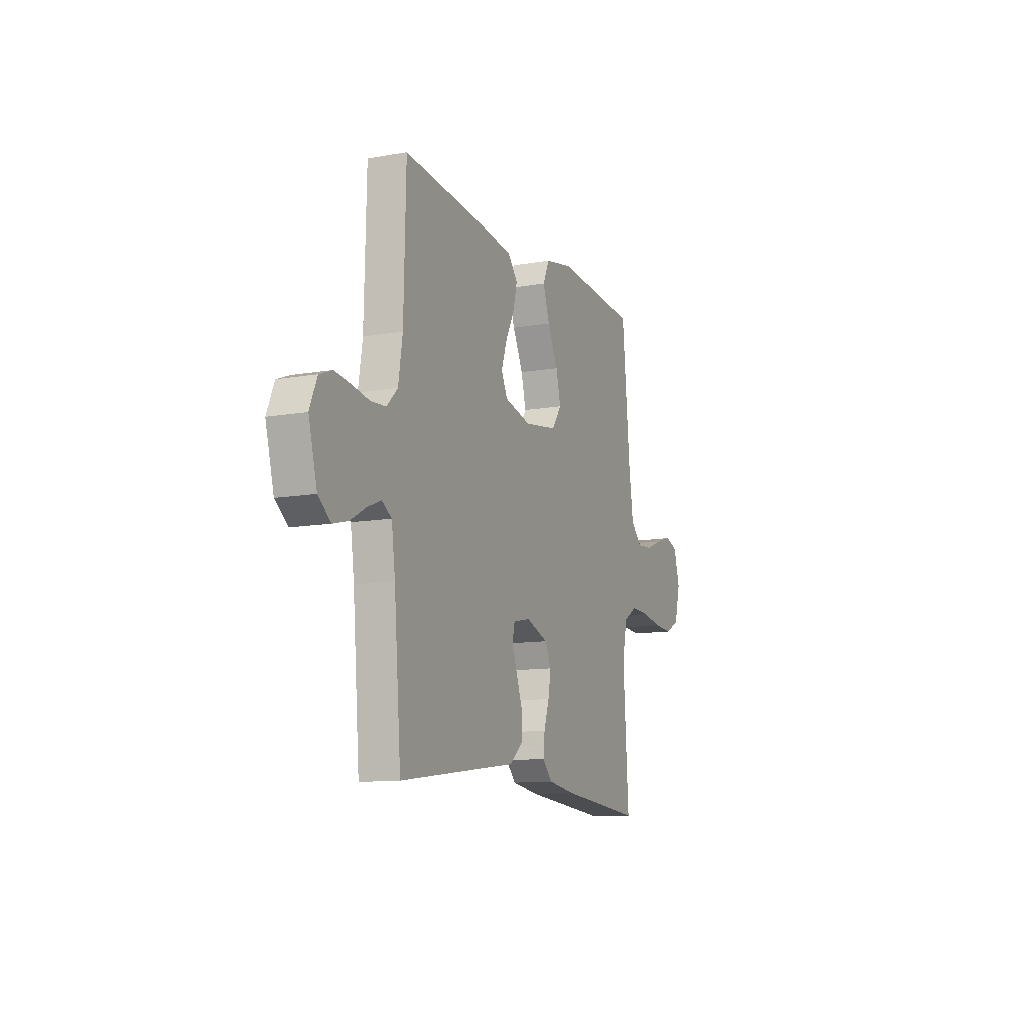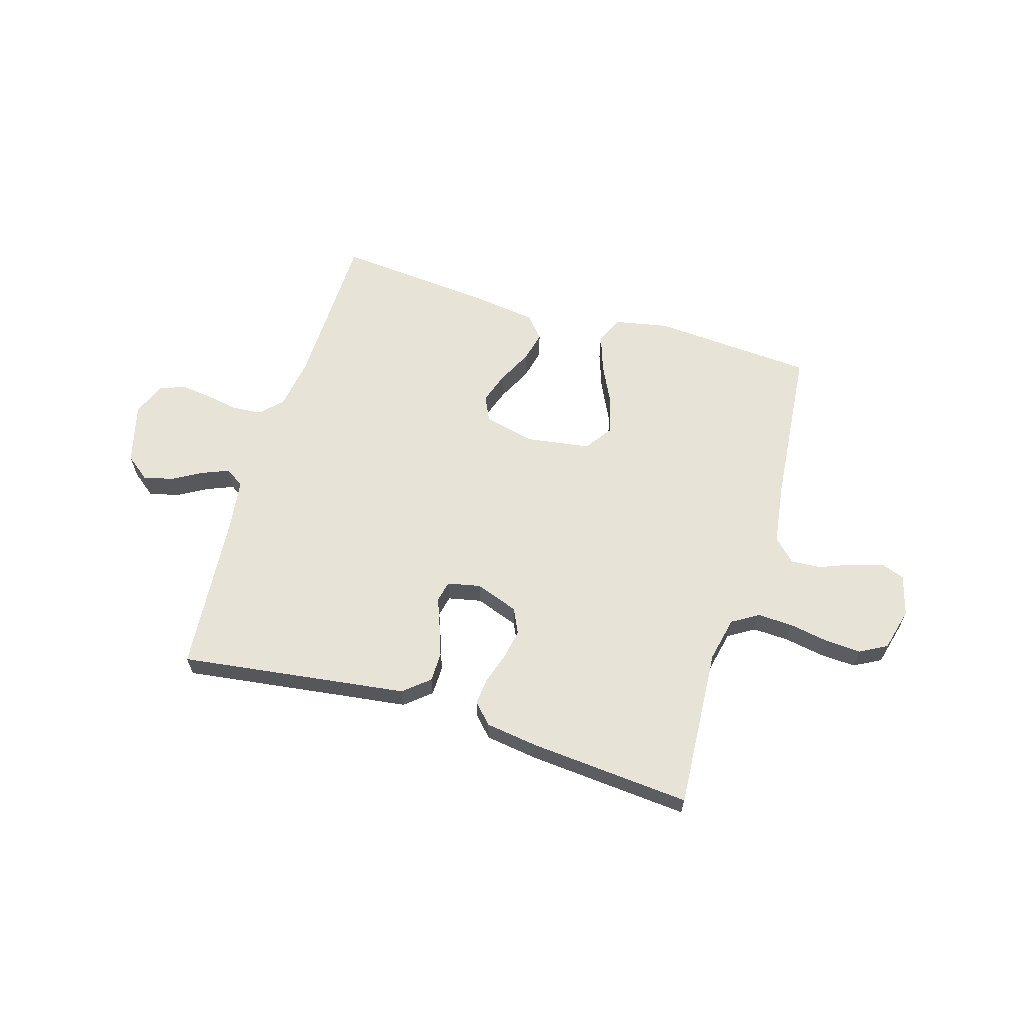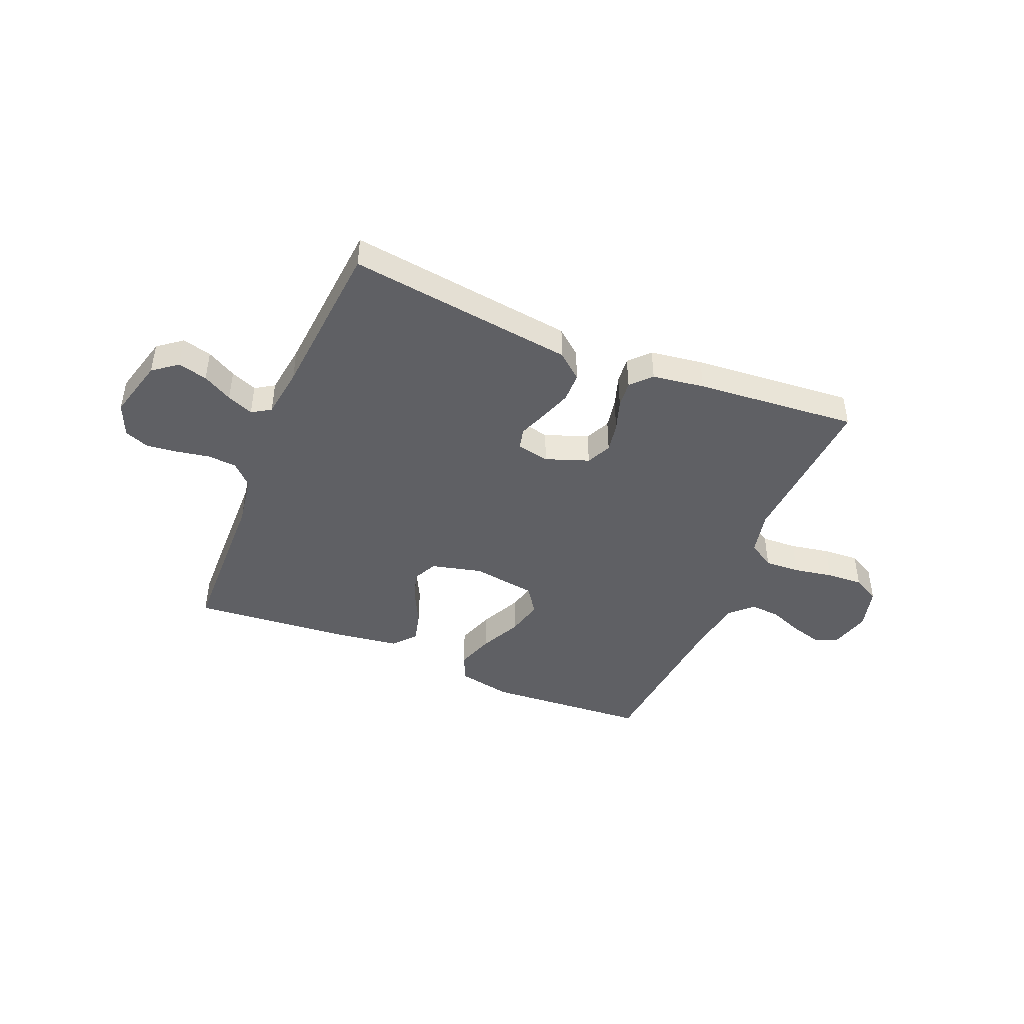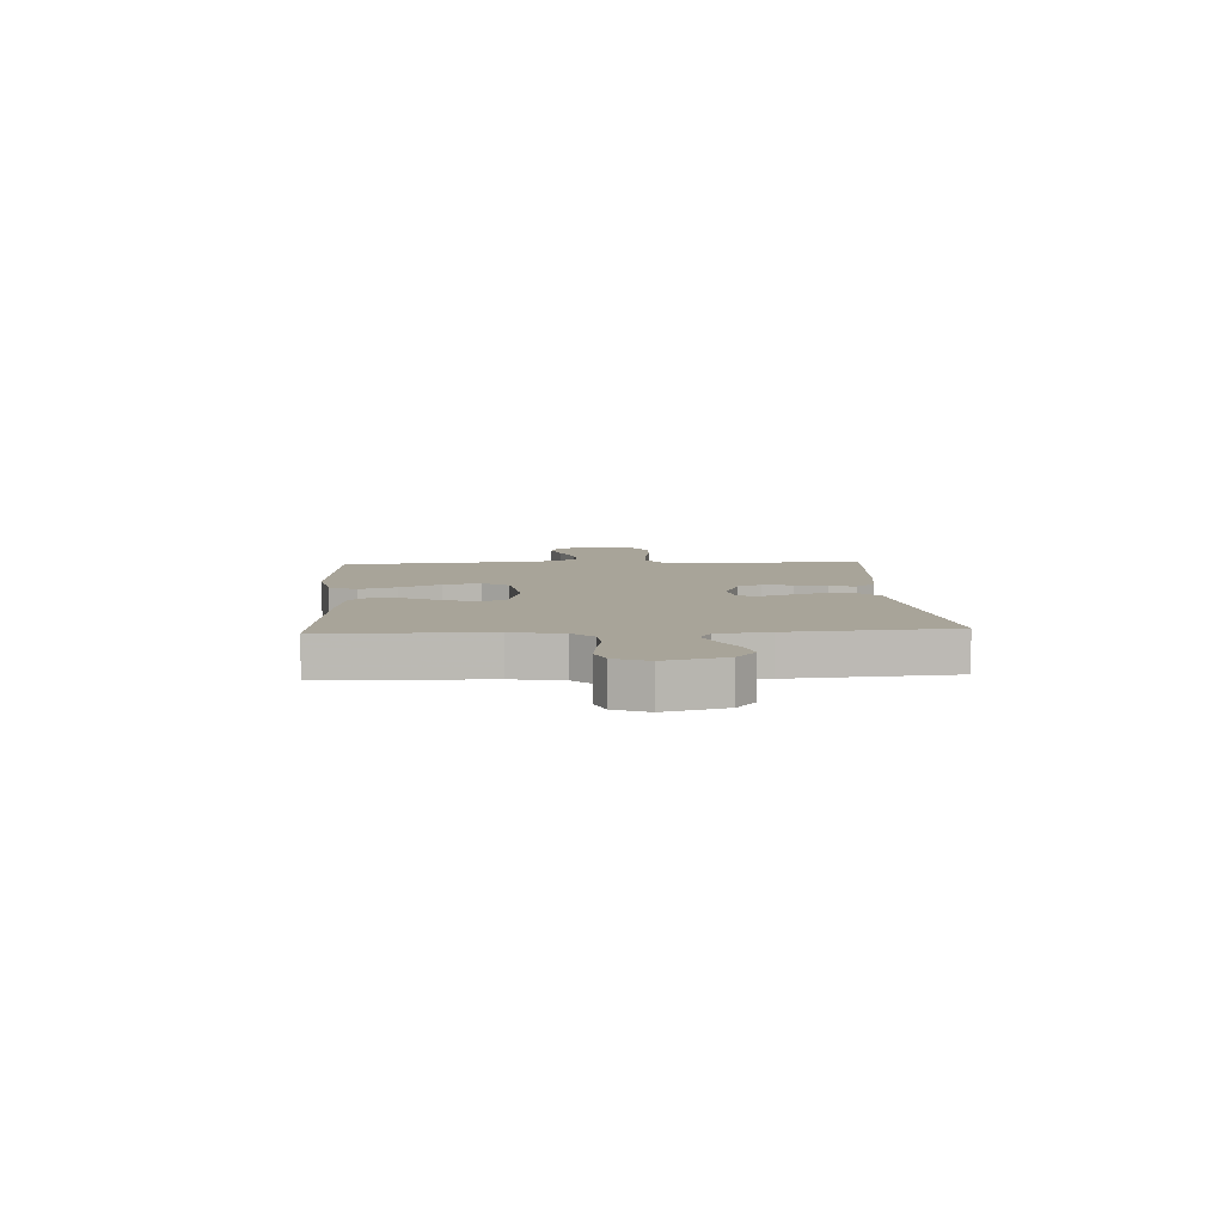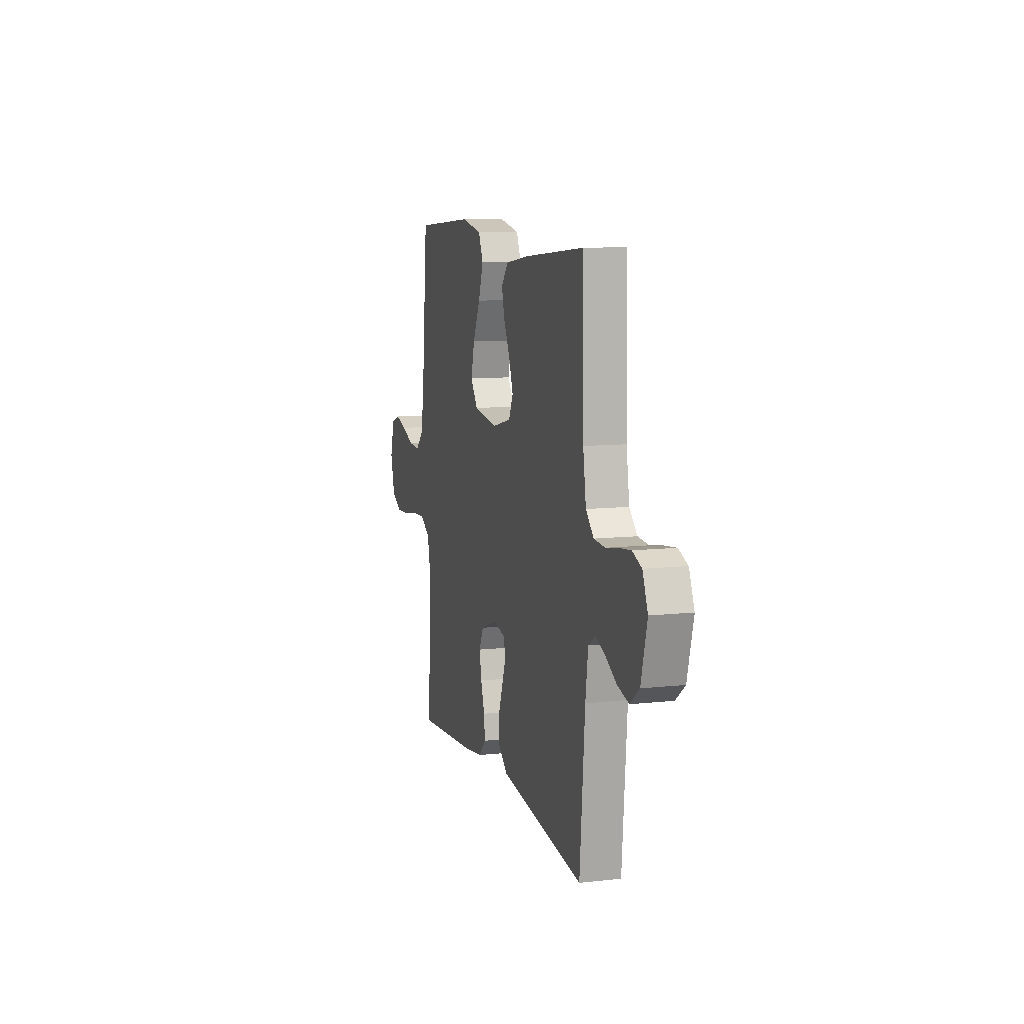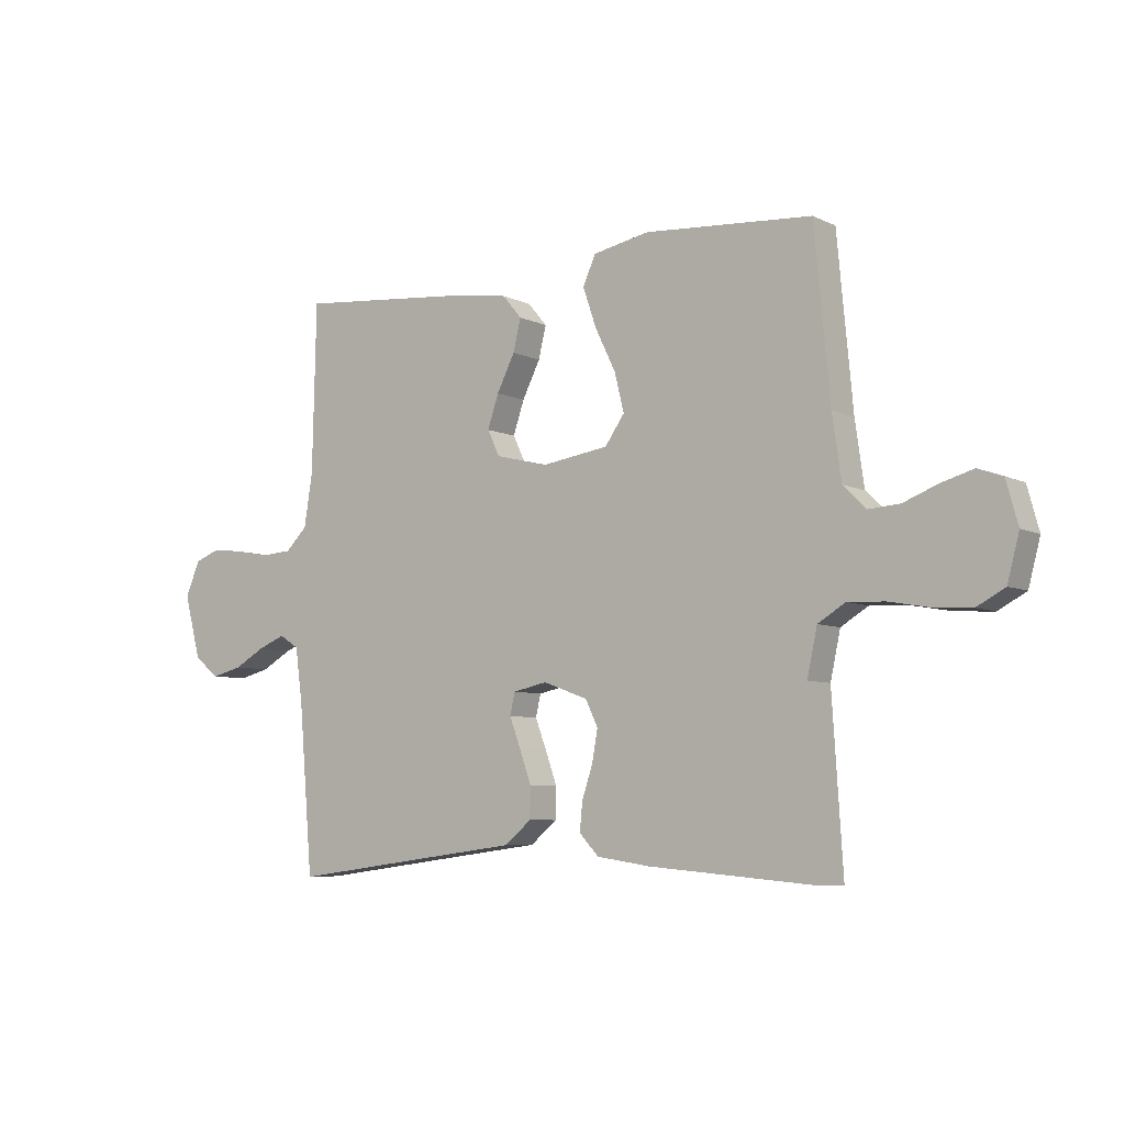
<metadata>
{"format":"obj","ext":"obj","renderer":"f3d","projection":"perspective","resolution":1024,"background":"white","views":[{"elev":-11.5,"azim":113.2,"up":"+Z"},{"elev":62.3,"azim":-163.3,"up":"+Y"},{"elev":-44.5,"azim":157.5,"up":"+Y"},{"elev":7.1,"azim":86.7,"up":"+Y"},{"elev":9.8,"azim":74.0,"up":"+Z"},{"elev":-6.5,"azim":-144.0,"up":"+Z"}]}
</metadata>
<code>
v -0.5 0.07 -0.5
v -0.481 0.07 -0.2
v -0.499 0.07 -0.117
v -0.548 0.07 -0.087
v -0.614 0.07 -0.09
v -0.687 0.07 -0.103
v -0.754 0.07 -0.107
v -0.804 0.07 -0.08
v -0.825 0.07 0
v -0.804 0.07 0.076
v -0.76 0.07 0.092
v -0.702 0.07 0.075
v -0.641 0.07 0.051
v -0.585 0.07 0.047
v -0.544 0.07 0.087
v -0.528 0.07 0.2
v -0.5 0.07 0.5
v -0.2 0.07 0.521
v -0.099 0.07 0.501
v -0.076 0.07 0.45
v -0.1 0.07 0.38
v -0.137 0.07 0.304
v -0.154 0.07 0.235
v -0.119 0.07 0.185
v 0 0.07 0.167
v 0.095 0.07 0.19
v 0.117 0.07 0.236
v 0.097 0.07 0.295
v 0.065 0.07 0.359
v 0.051 0.07 0.416
v 0.086 0.07 0.457
v 0.2 0.07 0.473
v 0.5 0.07 0.5
v 0.507 0.07 0.2
v 0.522 0.07 0.105
v 0.561 0.07 0.066
v 0.616 0.07 0.062
v 0.677 0.07 0.073
v 0.735 0.07 0.08
v 0.781 0.07 0.062
v 0.807 0.07 0
v 0.777 0.07 -0.113
v 0.732 0.07 -0.148
v 0.677 0.07 -0.134
v 0.622 0.07 -0.103
v 0.573 0.07 -0.083
v 0.538 0.07 -0.105
v 0.525 0.07 -0.2
v 0.5 0.07 -0.5
v 0.2 0.07 -0.46
v 0.078 0.07 -0.444
v 0.03 0.07 -0.404
v 0.029 0.07 -0.349
v 0.05 0.07 -0.29
v 0.07 0.07 -0.237
v 0.061 0.07 -0.198
v 0 0.07 -0.185
v -0.08 0.07 -0.214
v -0.102 0.07 -0.26
v -0.092 0.07 -0.316
v -0.073 0.07 -0.374
v -0.068 0.07 -0.424
v -0.103 0.07 -0.461
v -0.2 0.07 -0.475
v -0.5 0 -0.5
v -0.481 0 -0.2
v -0.499 0 -0.117
v -0.548 0 -0.087
v -0.614 0 -0.09
v -0.687 0 -0.103
v -0.754 0 -0.107
v -0.804 0 -0.08
v -0.825 0 0
v -0.804 0 0.076
v -0.76 0 0.092
v -0.702 0 0.075
v -0.641 0 0.051
v -0.585 0 0.047
v -0.544 0 0.087
v -0.528 0 0.2
v -0.5 0 0.5
v -0.2 0 0.521
v -0.099 0 0.501
v -0.076 0 0.45
v -0.1 0 0.38
v -0.137 0 0.304
v -0.154 0 0.235
v -0.119 0 0.185
v 0 0 0.167
v 0.095 0 0.19
v 0.117 0 0.236
v 0.097 0 0.295
v 0.065 0 0.359
v 0.051 0 0.416
v 0.086 0 0.457
v 0.2 0 0.473
v 0.5 0 0.5
v 0.507 0 0.2
v 0.522 0 0.105
v 0.561 0 0.066
v 0.616 0 0.062
v 0.677 0 0.073
v 0.735 0 0.08
v 0.781 0 0.062
v 0.807 0 0
v 0.777 0 -0.113
v 0.732 0 -0.148
v 0.677 0 -0.134
v 0.622 0 -0.103
v 0.573 0 -0.083
v 0.538 0 -0.105
v 0.525 0 -0.2
v 0.5 0 -0.5
v 0.2 0 -0.46
v 0.078 0 -0.444
v 0.03 0 -0.404
v 0.029 0 -0.349
v 0.05 0 -0.29
v 0.07 0 -0.237
v 0.061 0 -0.198
v 0 0 -0.185
v -0.08 0 -0.214
v -0.102 0 -0.26
v -0.092 0 -0.316
v -0.073 0 -0.374
v -0.068 0 -0.424
v -0.103 0 -0.461
v -0.2 0 -0.475
f 63 64 1 2
f 60 61 62 63
f 59 60 63 2
f 58 59 2 3
f 57 58 3 4
f 52 53 54 55
f 50 51 52 55
f 48 49 50 55
f 47 48 55 56
f 46 47 56 57
f 42 43 44 45
f 42 45 46
f 41 42 46
f 37 38 39 40
f 37 40 41 46
f 31 32 33 34
f 31 34 35
f 28 29 30 31
f 27 28 31 35
f 26 27 35 36
f 19 20 21 22
f 19 22 23
f 16 17 18 19
f 15 16 19 23
f 14 15 23 24
f 10 11 12 13
f 8 9 10 13
f 8 13 14
f 5 6 7 8
f 4 5 8 14
f 36 37 46 57
f 25 26 36 57
f 24 25 57
f 4 14 24 57
f 66 65 128 127
f 127 126 125 124
f 66 127 124 123
f 67 66 123 122
f 68 67 122 121
f 119 118 117 116
f 119 116 115 114
f 119 114 113 112
f 120 119 112 111
f 121 120 111 110
f 109 108 107 106
f 110 109 106
f 110 106 105
f 104 103 102 101
f 110 105 104 101
f 98 97 96 95
f 99 98 95
f 95 94 93 92
f 99 95 92 91
f 100 99 91 90
f 86 85 84 83
f 87 86 83
f 83 82 81 80
f 87 83 80 79
f 88 87 79 78
f 77 76 75 74
f 77 74 73 72
f 78 77 72
f 72 71 70 69
f 78 72 69 68
f 121 110 101 100
f 121 100 90 89
f 121 89 88
f 121 88 78 68
f 1 65 66 2
f 2 66 67 3
f 3 67 68 4
f 4 68 69 5
f 5 69 70 6
f 6 70 71 7
f 7 71 72 8
f 8 72 73 9
f 9 73 74 10
f 10 74 75 11
f 11 75 76 12
f 12 76 77 13
f 13 77 78 14
f 14 78 79 15
f 15 79 80 16
f 16 80 81 17
f 17 81 82 18
f 18 82 83 19
f 19 83 84 20
f 20 84 85 21
f 21 85 86 22
f 22 86 87 23
f 23 87 88 24
f 24 88 89 25
f 25 89 90 26
f 26 90 91 27
f 27 91 92 28
f 28 92 93 29
f 29 93 94 30
f 30 94 95 31
f 31 95 96 32
f 32 96 97 33
f 33 97 98 34
f 34 98 99 35
f 35 99 100 36
f 36 100 101 37
f 37 101 102 38
f 38 102 103 39
f 39 103 104 40
f 40 104 105 41
f 41 105 106 42
f 42 106 107 43
f 43 107 108 44
f 44 108 109 45
f 45 109 110 46
f 46 110 111 47
f 47 111 112 48
f 48 112 113 49
f 49 113 114 50
f 50 114 115 51
f 51 115 116 52
f 52 116 117 53
f 53 117 118 54
f 54 118 119 55
f 55 119 120 56
f 56 120 121 57
f 57 121 122 58
f 58 122 123 59
f 59 123 124 60
f 60 124 125 61
f 61 125 126 62
f 62 126 127 63
f 63 127 128 64
f 64 128 65 1

</code>
